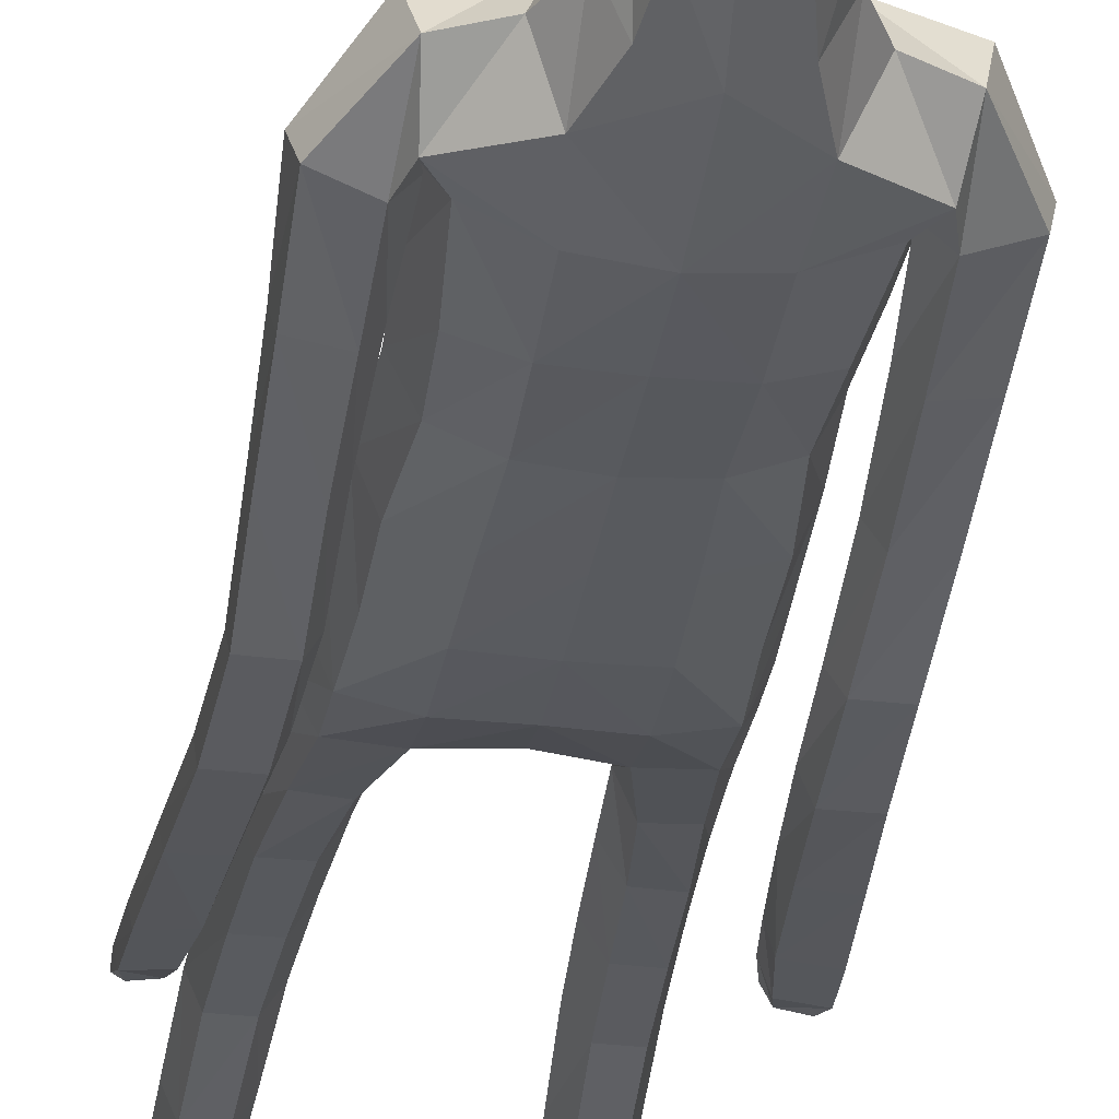
<metadata>
{"format":"obj","ext":"obj","renderer":"f3d","projection":"perspective","resolution":1024,"background":"white","views":[{"elev":-34.3,"azim":171.2,"up":"+Z"}]}
</metadata>
<code>
o Group1
v 0.1074 3.164 -0.123
v 0.2323 0.01407 -0.04976
v 0.1988 0.01629 -0.008321
v 0.1934 0.07268 -0.01509
v 0.2209 0.06981 -0.06126
v 0.275 0.01077 -0.03911
v 0.2483 0.01115 -0.009222
v 0.2699 0.07011 -0.0499
v 0.23 0.04125 0.2287
v 0.2259 0.04609 0.1998
v 0.2158 0.007794 0.187
v 0.2292 0.008841 0.2294
v 0.2793 0.03927 0.2227
v 0.2827 0.04227 0.1965
v 0.2902 0.008108 0.2197
v 0.3788 1.077 -0.1491
v 0.3614 1.06 -0.1131
v 0.3224 1.077 -0.1519
v 0.3638 1.088 -0.1657
v 0.3814 1.133 -0.1512
v 0.3694 1.135 -0.1077
v 0.3753 1.132 -0.1801
v 0.2714 0.006592 0.1586
v 0.2818 0.07303 0.05199
v 0.2967 0.0103 0.06845
v 0.29 0.009648 0.004502
v 0.2881 0.07586 -0.002046
v 0.2871 0.05355 0.1362
v 0.2988 0.008504 0.1402
v 0.2825 0.1941 -0.001241
v 0.2596 0.1938 0.04879
v 0.2057 0.1869 0.04331
v 0.2017 0.07581 0.05511
v 0.2157 0.05641 0.1305
v 0.1862 0.1852 -0.009335
v 0.2013 0.01096 0.03334
v 0.2029 0.005635 0.1094
v 0.3335 1.077 -0.09371
v 0.3066 1.082 -0.1251
v 0.3274 1.135 -0.09261
v 0.2946 1.138 -0.1254
v 0.1088 3.332 -0.02125
v 0.1348 3.273 -0.006423
v 0.05924 3.357 0.03184
v 0.09369 3.29 0.07766
v 0.1115 1.435 0.08395
v 0.1398 1.277 0.1013
v 0.2115 1.28 0.1055
v 0.2051 1.443 0.08135
v 0.209 1.564 0.06128
v 0.1155 1.549 0.09803
v 0.1018 1.413 0.000146
v 0.1184 1.273 0.02935
v 0.113 1.426 -0.06992
v 0.1126 1.55 -0.1104
v 0.2058 1.548 -0.08837
v 0.2054 1.423 -0.06168
v 0.148 1.259 -0.02918
v 0.3129 1.126 -0.169
v 0.2685 0.00558 0.02477
v 0.2931 0.008027 0.1851
v 0.1212 2.505 -0.1142
v 0.08169 2.624 -0.1031
v -0.005059 3.349 0.05957
v -0.009193 3.29 0.09309
v 0.1614 2.368 0.09653
v 0.2297 2.356 0.05528
v 0.2851 2.377 0.03286
v 0.2839 2.415 0.06538
v 0.1264 2.204 0.1018
v 0.2174 2.193 0.06465
v 0.1306 2.521 0.06668
v 0.2703 2.494 0.04477
v 0.3156 2.323 0.01893
v 0.3542 2.362 -0.02788
v 0.2531 2.526 -0.03478
v 0.1652 2.556 -0.02536
v 0.3414 2.382 -0.07999
v 0.347 2.181 -0.09073
v 0.3393 2.197 -0.1333
v 0.2606 2.367 -0.1031
v 0.242 2.435 -0.1017
v 0.2637 2.196 -0.1451
v 0.3383 2.007 -0.1836
v 0.2674 2.005 -0.1882
v 0.2365 2.182 -0.0947
v 0.2257 2.346 -0.04964
v 0.2441 1.993 -0.1422
v 0.2665 1.816 -0.233
v 0.2452 1.805 -0.1898
v 0.2698 1.982 -0.1002
v 0.2631 2.168 -0.04433
v 0.2725 1.794 -0.1524
v 0.2544 1.609 -0.1835
v 0.2837 1.615 -0.1465
v 0.32 1.795 -0.1572
v 0.3195 1.983 -0.1027
v 0.3304 1.618 -0.1538
v 0.3007 1.422 -0.123
v 0.3466 1.425 -0.1334
v 0.3494 1.614 -0.1972
v 0.3404 1.806 -0.1994
v 0.3636 1.421 -0.1775
v 0.3624 1.241 -0.1154
v 0.3763 1.237 -0.1601
v 0.3578 1.419 -0.2123
v 0.3442 1.612 -0.2331
v 0.3704 1.236 -0.1931
v 0.2982 1.229 -0.1806
v 0.2859 1.412 -0.203
v 0.2853 1.234 -0.1353
v 0.2695 1.416 -0.1578
v 0.3177 1.24 -0.1023
v 0.2735 1.605 -0.2286
v 0.3359 1.818 -0.2339
v 0.3434 1.995 -0.1461
v 0.3188 2.167 -0.04326
v 0.2656 2.314 0.01207
v 0.2801 2.375 -0.03905
v 0.2355 2.349 -0.03257
v 0.2066 2.393 -0.1114
v 0.2301 2.191 -0.02723
v 0.1908 2.197 -0.1133
v 0.2224 2.034 -0.01758
v 0.1841 2.033 -0.09739
v 0.2045 2.034 0.0681
v 0.206 1.863 0.06693
v 0.2312 1.864 -0.01664
v 0.1126 2.038 0.09828
v 0.1121 1.864 0.1021
v 0.1188 1.691 0.104
v 0.2106 1.699 0.05944
v 0.2334 1.701 -0.02288
v 0.2385 1.561 -0.0159
v 0.1997 1.695 -0.09331
v 0.2442 1.432 0.01058
v 0.248 1.272 0.04142
v 0.2181 1.26 -0.02435
v 0.2541 1.092 0.06571
v 0.2325 1.084 0.000273
v 0.22 1.097 0.1253
v 0.2289 0.9039 0.1384
v 0.2615 0.9032 0.08014
v 0.1545 1.095 0.1217
v 0.1654 0.9012 0.1366
v 0.1311 1.089 0.05875
v 0.1421 0.8974 0.07563
v 0.1656 1.083 0.002099
v 0.1763 0.8968 0.01805
v 0.2406 0.8999 0.0158
v 0.2477 0.7209 0.02064
v 0.1855 0.7178 0.02249
v 0.2694 0.7105 0.08196
v 0.2744 0.5191 0.04686
v 0.2529 0.5285 -0.01231
v 0.2384 0.6986 0.1388
v 0.2451 0.5086 0.1029
v 0.1762 0.6961 0.1375
v 0.1852 0.5067 0.1013
v 0.1531 0.7056 0.07904
v 0.1633 0.5158 0.0441
v 0.1934 0.527 -0.01168
v 0.2013 0.3402 -0.03901
v 0.175 0.3301 0.01289
v 0.2566 0.3415 -0.03665
v 0.2626 0.1933 -0.05044
v 0.2112 0.1897 -0.05638
v 0.2775 0.3337 0.01782
v 0.2514 0.3237 0.07071
v 0.196 0.3208 0.06731
v 0.1118 1.697 -0.1256
v 0.108 1.864 -0.1305
v 0.1992 1.862 -0.09688
v 0.1019 2.035 -0.1348
v 0.1061 2.21 -0.1496
v 0.1078 2.378 -0.1462
v 0.08951 2.631 0.03725
v 0.1209 2.64 -0.02483
v 0.09732 2.726 -0.000405
v 0.06254 2.719 0.0314
v 0.06595 2.733 -0.0816
v 0.1018 2.854 -0.007913
v 0.06453 2.844 0.08289
v 0.133 3.008 0.009486
v 0.1494 3.167 0.004362
v 0.09896 3.18 0.1077
v 0.07443 3.013 0.1078
v -0.02534 3.192 0.1373
v -0.04194 3.016 0.1259
v -0.01628 2.834 0.1135
v 0.2642 0.004465 0.08631
v -0.09645 3.016 0.08757
v -0.09615 3.189 0.07936
v 0.06814 3.341 -0.08914
v 0.09062 3.278 -0.1078
v 0 1.428 0.08465
v -0 1.531 0.1087
v -2.6e-05 1.412 -0.01999
v -0 1.562 -0.1168
v -5e-05 1.46 -0.07939
v 0.000463 2.619 -0.143
v 1e-06 2.517 -0.1531
v -0.09102 3.294 0.04477
v -0.05445 3.355 0.01384
v 0.004483 3.37 -0.0357
v 0 2.21 0.1121
v 1e-06 2.373 0.1124
v 1e-06 2.514 0.08815
v -0 1.864 0.1127
v -0 2.04 0.1092
v -0 1.685 0.1196
v 0 1.866 -0.1401
v -0 1.703 -0.1326
v 0 2.038 -0.1456
v 0 2.219 -0.1593
v 1e-06 2.387 -0.1664
v -0.001157 2.635 0.05554
v 0.07027 2.861 -0.103
v 0.01193 2.738 -0.1258
v 0.09722 3.01 -0.1136
v 0.1082 3.164 -0.122
v -0.1375 3.017 0.09072
v -0.1242 3.19 0.07235
v -0.09494 2.837 0.08283
v -0.008693 2.715 0.04248
v -0.2249 0.01457 -0.04929
v -0.1921 0.01875 -0.007301
v -0.19 0.07512 -0.01422
v -0.2167 0.07075 -0.0608
v -0.2673 0.00894 -0.03932
v -0.2411 0.01086 -0.009001
v -0.2657 0.06859 -0.05017
v -0.2286 0.04239 0.2291
v -0.2242 0.0474 0.2002
v -0.2118 0.009697 0.1877
v -0.2259 0.01008 0.2299
v -0.2775 0.03765 0.2223
v -0.2807 0.04041 0.1961
v -0.2866 0.005929 0.2192
v -0.379 1.075 -0.1245
v -0.3616 1.059 -0.08835
v -0.3226 1.074 -0.1275
v -0.3639 1.086 -0.1413
v -0.3809 1.132 -0.1275
v -0.3687 1.134 -0.08411
v -0.3749 1.13 -0.1565
v -0.2668 0.005342 0.1584
v -0.2791 0.07089 0.05148
v -0.2907 0.007461 0.06786
v -0.2829 0.007058 0.00404
v -0.2848 0.07342 -0.002629
v -0.2847 0.05131 0.1356
v -0.2939 0.005688 0.1396
v -0.2826 0.1941 -0.001253
v -0.2597 0.1938 0.04878
v -0.2059 0.187 0.04333
v -0.1994 0.07805 0.05588
v -0.2134 0.05814 0.1311
v -0.1862 0.1853 -0.009313
v -0.195 0.01337 0.03433
v -0.1975 0.008108 0.1104
v -0.3334 1.076 -0.06935
v -0.3066 1.08 -0.1009
v -0.3266 1.133 -0.06921
v -0.2939 1.136 -0.1022
v 0.008243 3.332 -0.141
v -0.001885 3.273 -0.1691
v -0.05262 3.357 -0.1013
v -0.09179 3.29 -0.1432
v -0.1115 1.435 0.08395
v -0.1398 1.277 0.1013
v -0.2115 1.28 0.1055
v -0.2051 1.443 0.08135
v -0.209 1.564 0.06128
v -0.1155 1.549 0.09803
v -0.1018 1.413 0.000146
v -0.1184 1.273 0.02935
v -0.113 1.426 -0.06992
v -0.1126 1.55 -0.1104
v -0.2058 1.548 -0.08837
v -0.2054 1.423 -0.06168
v -0.148 1.259 -0.02918
v -0.3126 1.123 -0.1455
v -0.2616 0.004232 0.02467
v -0.289 0.005617 0.1846
v -0.1212 2.505 -0.1142
v -0.08169 2.624 -0.1031
v -0.09103 3.349 -0.04278
v -0.1248 3.29 -0.0445
v -0.1614 2.368 0.09653
v -0.2297 2.356 0.05526
v -0.285 2.377 0.03291
v -0.2838 2.415 0.06542
v -0.1264 2.204 0.1018
v -0.2174 2.193 0.06465
v -0.1306 2.521 0.06668
v -0.2702 2.494 0.04476
v -0.3138 2.324 0.02147
v -0.3529 2.361 -0.02585
v -0.2531 2.526 -0.03484
v -0.1652 2.556 -0.02536
v -0.3405 2.38 -0.07835
v -0.3438 2.179 -0.08534
v -0.3364 2.194 -0.1283
v -0.2596 2.366 -0.1016
v -0.242 2.435 -0.1018
v -0.2608 2.193 -0.1403
v -0.3333 2.003 -0.1749
v -0.2625 2.002 -0.1798
v -0.2333 2.181 -0.0897
v -0.2244 2.346 -0.04793
v -0.2388 1.992 -0.1337
v -0.2594 1.812 -0.221
v -0.2379 1.802 -0.1777
v -0.2642 1.981 -0.0913
v -0.2596 2.167 -0.03899
v -0.2649 1.792 -0.14
v -0.2483 1.605 -0.1681
v -0.2773 1.613 -0.1311
v -0.3124 1.792 -0.1446
v -0.3139 1.981 -0.0937
v -0.3241 1.615 -0.1382
v -0.2965 1.42 -0.1044
v -0.3425 1.423 -0.1146
v -0.3433 1.611 -0.1814
v -0.3331 1.802 -0.187
v -0.3597 1.418 -0.1586
v -0.3604 1.24 -0.09352
v -0.3745 1.235 -0.1381
v -0.3542 1.416 -0.1933
v -0.3382 1.609 -0.2173
v -0.3688 1.233 -0.1711
v -0.2967 1.226 -0.1589
v -0.2823 1.408 -0.1843
v -0.2835 1.231 -0.1137
v -0.2656 1.413 -0.1392
v -0.3156 1.239 -0.08062
v -0.2676 1.601 -0.2131
v -0.3288 1.814 -0.2217
v -0.3381 1.992 -0.1372
v -0.3152 2.166 -0.0377
v -0.2637 2.315 0.01457
v -0.28 2.375 -0.03904
v -0.2355 2.349 -0.03261
v -0.2066 2.393 -0.1114
v -0.2301 2.191 -0.02724
v -0.1908 2.197 -0.1133
v -0.2224 2.034 -0.01758
v -0.1841 2.033 -0.09739
v -0.2045 2.034 0.0681
v -0.206 1.863 0.06693
v -0.2312 1.864 -0.01664
v -0.1126 2.038 0.09828
v -0.1121 1.864 0.1021
v -0.1188 1.691 0.104
v -0.2106 1.699 0.05944
v -0.2334 1.701 -0.02288
v -0.2385 1.561 -0.0159
v -0.1997 1.695 -0.09331
v -0.2442 1.432 0.01058
v -0.248 1.272 0.04142
v -0.2181 1.26 -0.02434
v -0.2541 1.092 0.06571
v -0.2325 1.084 0.000274
v -0.2199 1.097 0.1253
v -0.2289 0.9039 0.1384
v -0.2615 0.9032 0.08014
v -0.1545 1.095 0.1217
v -0.1654 0.9012 0.1366
v -0.1311 1.089 0.05875
v -0.1421 0.8974 0.07563
v -0.1656 1.083 0.002099
v -0.1763 0.8968 0.01805
v -0.2406 0.8999 0.0158
v -0.2477 0.7209 0.02064
v -0.1855 0.7178 0.02249
v -0.2694 0.7105 0.08196
v -0.2744 0.5191 0.04686
v -0.2529 0.5285 -0.01231
v -0.2384 0.6986 0.1388
v -0.2451 0.5086 0.1029
v -0.1762 0.6961 0.1375
v -0.1852 0.5067 0.1013
v -0.1531 0.7056 0.07904
v -0.1633 0.5158 0.0441
v -0.1933 0.527 -0.01168
v -0.2013 0.3402 -0.03901
v -0.175 0.3301 0.01289
v -0.2566 0.3415 -0.03664
v -0.2626 0.1933 -0.05045
v -0.2113 0.1897 -0.05636
v -0.2775 0.3337 0.01782
v -0.2514 0.3237 0.07071
v -0.196 0.3208 0.06731
v -0.1118 1.697 -0.1256
v -0.108 1.864 -0.1305
v -0.1992 1.862 -0.09688
v -0.1019 2.035 -0.1348
v -0.1061 2.21 -0.1496
v -0.1078 2.378 -0.1462
v -0.09006 2.631 0.03671
v -0.1213 2.64 -0.02634
v -0.1037 2.726 -0.02325
v -0.07586 2.719 0.01719
v -0.05819 2.733 -0.09185
v -0.02282 2.854 -0.1326
v -0.1178 2.844 -0.08697
v -0.01787 3.008 -0.1701
v -0.009984 3.167 -0.1854
v -0.1205 3.18 -0.1535
v -0.1249 3.013 -0.1294
v -0.1711 3.192 -0.03624
v -0.1623 3.016 -0.01556
v -0.1417 2.834 0.000912
v -0.2582 0.003482 0.08627
v -0.1306 3.016 0.04849
v -0.1263 3.189 0.04352
v -0.1216 3.005 0.08057
f 2 3 5
f 2 6 3
f 2 5 6
f 9 10 11
f 9 13 14
f 9 12 15
f 16 17 19
f 16 20 17
f 16 19 22
f 12 11 23
f 24 25 27
f 24 28 29
f 24 27 30
f 24 31 32
f 24 33 28
f 33 32 4
f 33 4 3
f 33 36 34
f 38 39 17
f 38 40 41
f 38 17 40
f 42 43 194
f 42 44 43
f 46 47 48
f 46 49 50
f 46 52 47
f 46 51 196
f 46 196 198
f 54 55 57
f 54 200 199
f 54 52 200
f 54 58 53
f 19 18 22
f 7 60 3
f 7 6 60
f 61 14 13
f 61 29 14
f 61 15 23
f 62 202 201
f 39 41 18
f 64 204 65
f 64 44 204
f 64 65 45
f 66 67 68
f 66 70 67
f 66 207 206
f 66 72 208
f 66 69 72
f 73 69 74
f 73 76 72
f 73 75 76
f 78 75 79
f 78 81 76
f 78 80 83
f 83 80 85
f 83 86 81
f 83 85 88
f 88 85 90
f 88 91 86
f 88 90 93
f 93 90 95
f 93 96 91
f 93 95 98
f 98 95 100
f 98 101 102
f 98 100 103
f 103 100 105
f 103 106 107
f 103 105 106
f 108 105 20
f 108 109 106
f 108 22 59
f 109 111 112
f 109 59 111
f 111 113 112
f 111 41 40
f 113 104 99
f 113 40 21
f 112 94 114
f 112 99 94
f 114 107 110
f 114 89 115
f 114 94 89
f 115 102 101
f 115 84 102
f 115 89 84
f 116 97 102
f 116 79 117
f 116 84 80
f 117 92 97
f 117 74 92
f 117 79 75
f 118 87 92
f 118 68 87
f 118 74 68
f 119 82 87
f 119 120 82
f 119 68 67
f 120 122 121
f 120 67 71
f 122 124 123
f 122 71 126
f 126 127 124
f 126 129 127
f 126 71 129
f 129 210 130
f 129 70 210
f 209 211 130
f 211 197 131
f 131 132 130
f 131 51 132
f 132 133 127
f 132 50 133
f 134 56 133
f 134 136 56
f 134 50 49
f 136 137 57
f 136 49 48
f 137 139 138
f 137 48 139
f 141 142 143
f 141 144 142
f 141 48 47
f 144 146 145
f 144 47 53
f 146 148 149
f 146 53 148
f 148 140 150
f 148 58 140
f 150 151 152
f 150 143 153
f 150 140 143
f 153 154 155
f 153 156 154
f 153 143 156
f 156 158 157
f 156 142 145
f 158 160 161
f 158 145 147
f 160 152 161
f 160 147 149
f 162 163 164
f 162 155 165
f 162 152 155
f 165 166 167
f 165 168 166
f 165 155 168
f 168 169 30
f 168 154 169
f 169 170 32
f 169 157 170
f 170 164 35
f 170 159 161
f 166 8 167
f 166 30 8
f 167 35 164
f 167 5 35
f 138 58 54
f 135 171 172
f 135 56 171
f 135 173 128
f 171 213 212
f 171 55 213
f 212 214 172
f 214 215 174
f 215 216 175
f 175 123 125
f 175 176 121
f 174 125 173
f 173 125 128
f 104 21 20
f 72 177 217
f 72 77 178
f 178 179 180
f 178 63 179
f 178 77 62
f 181 182 183
f 181 219 182
f 181 63 201
f 218 220 184
f 220 1 184
f 1 195 185
f 185 186 184
f 185 43 45
f 186 188 189
f 186 45 188
f 188 193 192
f 188 65 193
f 222 418 192
f 224 225 180
f 225 217 177
f 190 183 189
f 190 180 179
f 187 183 182
f 205 44 194
f 216 202 62
f 62 82 176
f 62 77 82
f 60 191 37
f 60 26 191
f 191 23 11
f 191 25 23
f 37 11 10
f 34 10 14
f 26 6 8
f 193 223 222
f 224 190 189
f 226 229 227
f 226 227 230
f 226 230 229
f 233 236 235
f 233 234 238
f 233 237 239
f 240 243 241
f 240 241 244
f 240 244 246
f 236 239 247
f 248 251 249
f 248 249 253
f 248 255 254
f 248 257 256
f 248 252 257
f 257 228 256
f 257 260 227
f 257 258 260
f 262 241 263
f 262 263 265
f 262 264 241
f 266 194 267
f 266 267 268
f 270 273 272
f 270 275 274
f 270 271 276
f 270 196 275
f 270 276 198
f 278 281 279
f 278 279 199
f 278 200 276
f 278 276 277
f 243 246 242
f 231 227 284
f 231 284 230
f 285 239 237
f 285 238 253
f 285 253 247
f 286 287 201
f 263 242 265
f 288 289 204
f 288 204 268
f 288 268 269
f 290 293 292
f 290 291 294
f 290 294 206
f 290 207 208
f 290 296 293
f 297 299 298
f 297 296 300
f 297 300 299
f 302 304 303
f 302 300 305
f 302 305 307
f 307 309 304
f 307 305 310
f 307 310 312
f 312 314 309
f 312 310 315
f 312 315 317
f 317 319 314
f 317 315 320
f 317 320 322
f 322 324 319
f 322 320 326
f 322 325 327
f 327 329 324
f 327 325 331
f 327 330 329
f 332 246 244
f 332 330 333
f 332 333 283
f 333 334 336
f 333 335 283
f 335 336 337
f 335 337 264
f 337 323 328
f 337 328 245
f 336 334 338
f 336 318 323
f 338 334 331
f 338 331 339
f 338 313 318
f 339 331 325
f 339 326 308
f 339 308 313
f 340 326 321
f 340 321 341
f 340 303 304
f 341 321 316
f 341 316 298
f 341 298 299
f 342 316 311
f 342 311 292
f 342 292 298
f 343 311 306
f 343 306 344
f 343 344 291
f 344 345 346
f 344 346 295
f 346 347 348
f 346 348 350
f 350 348 351
f 350 351 353
f 350 353 295
f 353 354 210
f 353 210 294
f 209 354 211
f 211 355 197
f 355 354 356
f 355 356 275
f 356 351 357
f 356 357 274
f 358 357 280
f 358 280 360
f 358 360 273
f 360 281 361
f 360 361 272
f 361 362 363
f 361 363 272
f 365 363 367
f 365 366 368
f 365 368 271
f 368 369 370
f 368 370 277
f 370 371 373
f 370 372 277
f 372 373 374
f 372 364 282
f 374 373 376
f 374 375 377
f 374 367 364
f 377 375 379
f 377 378 380
f 377 380 367
f 380 381 382
f 380 382 369
f 382 383 385
f 382 384 371
f 384 385 376
f 384 376 373
f 386 385 388
f 386 387 389
f 386 379 376
f 389 387 390
f 389 390 392
f 389 392 379
f 392 254 393
f 392 393 378
f 393 255 256
f 393 394 381
f 394 256 259
f 394 388 385
f 390 391 232
f 390 232 254
f 391 387 388
f 391 259 229
f 362 281 278
f 359 397 396
f 359 395 280
f 359 357 352
f 395 396 212
f 395 213 279
f 212 396 214
f 214 398 215
f 215 399 216
f 399 398 349
f 399 347 345
f 398 396 397
f 397 352 349
f 328 329 244
f 296 208 217
f 296 401 402
f 402 401 403
f 402 403 287
f 402 287 286
f 405 403 406
f 405 406 218
f 405 219 287
f 218 406 220
f 220 408 221
f 221 409 195
f 409 408 410
f 409 410 269
f 410 411 413
f 410 412 269
f 412 413 416
f 412 417 289
f 222 416 418
f 224 414 225
f 225 404 217
f 414 413 411
f 414 407 404
f 411 408 407
f 205 194 268
f 216 400 286
f 286 400 306
f 286 306 301
f 284 260 261
f 284 415 250
f 415 261 235
f 415 247 249
f 261 258 234
f 258 252 238
f 250 251 232
f 417 416 222
f 224 418 414
f 3 4 5
f 6 7 3
f 5 8 6
f 12 9 11
f 10 9 14
f 13 9 15
f 17 18 19
f 20 21 17
f 20 16 22
f 15 12 23
f 25 26 27
f 25 24 29
f 31 24 30
f 33 24 32
f 33 34 28
f 32 35 4
f 36 33 3
f 36 37 34
f 39 18 17
f 39 38 41
f 17 21 40
f 43 195 194
f 44 45 43
f 49 46 48
f 51 46 50
f 52 53 47
f 51 197 196
f 52 46 198
f 55 56 57
f 55 54 199
f 52 198 200
f 52 54 53
f 18 59 22
f 60 36 3
f 6 26 60
f 15 61 13
f 29 28 14
f 29 61 23
f 63 62 201
f 41 59 18
f 204 203 65
f 44 205 204
f 44 64 45
f 69 66 68
f 70 71 67
f 70 66 206
f 207 66 208
f 69 73 72
f 75 73 74
f 76 77 72
f 75 78 76
f 80 78 79
f 81 82 76
f 81 78 83
f 80 84 85
f 86 87 81
f 86 83 88
f 85 89 90
f 91 92 86
f 91 88 93
f 90 94 95
f 96 97 91
f 96 93 98
f 95 99 100
f 96 98 102
f 101 98 103
f 100 104 105
f 101 103 107
f 105 108 106
f 22 108 20
f 109 110 106
f 109 108 59
f 110 109 112
f 59 41 111
f 113 99 112
f 113 111 40
f 104 100 99
f 104 113 21
f 110 112 114
f 99 95 94
f 107 106 110
f 107 114 115
f 94 90 89
f 107 115 101
f 84 116 102
f 89 85 84
f 97 96 102
f 97 116 117
f 79 116 80
f 92 91 97
f 74 118 92
f 74 117 75
f 87 86 92
f 68 119 87
f 74 69 68
f 82 81 87
f 120 121 82
f 120 119 67
f 122 123 121
f 122 120 71
f 124 125 123
f 124 122 126
f 127 128 124
f 129 130 127
f 71 70 129
f 210 209 130
f 70 206 210
f 211 131 130
f 197 51 131
f 132 127 130
f 51 50 132
f 133 128 127
f 50 134 133
f 56 135 133
f 136 57 56
f 136 134 49
f 137 138 57
f 137 136 48
f 139 140 138
f 48 141 139
f 139 141 143
f 144 145 142
f 144 141 47
f 146 147 145
f 146 144 53
f 147 146 149
f 53 58 148
f 149 148 150
f 58 138 140
f 149 150 152
f 151 150 153
f 140 139 143
f 151 153 155
f 156 157 154
f 143 142 156
f 158 159 157
f 158 156 145
f 159 158 161
f 160 158 147
f 152 162 161
f 152 160 149
f 161 162 164
f 163 162 165
f 152 151 155
f 163 165 167
f 168 30 166
f 155 154 168
f 169 31 30
f 154 157 169
f 31 169 32
f 157 159 170
f 32 170 35
f 164 170 161
f 8 5 167
f 30 27 8
f 163 167 164
f 5 4 35
f 57 138 54
f 173 135 172
f 56 55 171
f 133 135 128
f 172 171 212
f 55 199 213
f 214 174 172
f 215 175 174
f 216 176 175
f 174 175 125
f 123 175 121
f 172 174 173
f 125 124 128
f 105 104 20
f 208 72 217
f 177 72 178
f 177 178 180
f 63 181 179
f 63 178 62
f 179 181 183
f 219 218 182
f 219 181 201
f 182 218 184
f 1 185 184
f 195 43 185
f 186 187 184
f 186 185 45
f 187 186 189
f 45 65 188
f 189 188 192
f 65 203 223
f 193 65 223
f 190 224 180
f 180 225 177
f 183 187 189
f 183 190 179
f 184 187 182
f 44 42 194
f 176 216 62
f 82 121 176
f 77 76 82
f 36 60 37
f 26 25 191
f 37 191 11
f 25 29 23
f 34 37 10
f 28 34 14
f 27 26 8
f 192 193 222
f 418 224 192
f 224 189 192
f 229 228 227
f 227 231 230
f 230 232 229
f 234 233 235
f 237 233 238
f 236 233 239
f 243 242 241
f 241 245 244
f 243 240 246
f 235 236 247
f 251 250 249
f 252 248 253
f 251 248 254
f 255 248 256
f 252 258 257
f 228 259 256
f 228 257 227
f 258 261 260
f 241 242 263
f 264 262 265
f 264 245 241
f 194 195 267
f 267 269 268
f 271 270 272
f 273 270 274
f 271 277 276
f 196 197 275
f 196 270 198
f 281 280 279
f 200 278 199
f 200 198 276
f 282 278 277
f 246 283 242
f 227 260 284
f 284 250 230
f 238 285 237
f 238 252 253
f 239 285 247
f 202 286 201
f 242 283 265
f 289 203 204
f 204 205 268
f 289 288 269
f 291 290 292
f 291 295 294
f 207 290 206
f 296 290 208
f 296 297 293
f 293 297 298
f 296 301 300
f 300 302 299
f 299 302 303
f 300 306 305
f 304 302 307
f 309 308 304
f 305 311 310
f 309 307 312
f 314 313 309
f 310 316 315
f 314 312 317
f 319 318 314
f 315 321 320
f 319 317 322
f 324 323 319
f 325 322 326
f 324 322 327
f 329 328 324
f 330 327 331
f 330 332 329
f 329 332 244
f 330 334 333
f 246 332 283
f 335 333 336
f 335 265 283
f 336 323 337
f 265 335 264
f 323 324 328
f 264 337 245
f 318 336 338
f 318 319 323
f 334 330 331
f 313 338 339
f 313 314 318
f 326 339 325
f 326 340 308
f 308 309 313
f 326 320 321
f 303 340 341
f 308 340 304
f 321 315 316
f 316 342 298
f 303 341 299
f 316 310 311
f 311 343 292
f 292 293 298
f 311 305 306
f 306 345 344
f 292 343 291
f 345 347 346
f 291 344 295
f 347 349 348
f 295 346 350
f 348 352 351
f 351 354 353
f 353 294 295
f 354 209 210
f 210 206 294
f 354 355 211
f 355 275 197
f 354 351 356
f 356 274 275
f 351 352 357
f 357 358 274
f 357 359 280
f 280 281 360
f 274 358 273
f 281 362 361
f 273 360 272
f 362 364 363
f 363 365 272
f 366 365 367
f 366 369 368
f 272 365 271
f 369 371 370
f 271 368 277
f 372 370 373
f 372 282 277
f 364 372 374
f 364 362 282
f 375 374 376
f 367 374 377
f 367 363 364
f 378 377 379
f 378 381 380
f 380 366 367
f 381 383 382
f 366 380 369
f 384 382 385
f 369 382 371
f 385 386 376
f 371 384 373
f 387 386 388
f 379 386 389
f 379 375 376
f 387 391 390
f 390 254 392
f 392 378 379
f 254 255 393
f 393 381 378
f 394 393 256
f 394 383 381
f 388 394 259
f 383 394 385
f 391 229 232
f 232 251 254
f 259 391 388
f 259 228 229
f 282 362 278
f 395 359 396
f 395 279 280
f 397 359 352
f 213 395 212
f 213 199 279
f 396 398 214
f 398 399 215
f 399 400 216
f 347 399 349
f 400 399 345
f 349 398 397
f 352 348 349
f 245 328 244
f 401 296 217
f 301 296 402
f 401 404 403
f 403 405 287
f 301 402 286
f 403 407 406
f 219 405 218
f 219 201 287
f 406 408 220
f 408 409 221
f 409 267 195
f 408 411 410
f 267 409 269
f 412 410 413
f 412 289 269
f 417 412 416
f 417 223 289
f 223 203 289
f 414 404 225
f 404 401 217
f 407 414 411
f 407 403 404
f 408 406 407
f 194 266 268
f 202 216 286
f 400 345 306
f 306 300 301
f 415 284 261
f 415 249 250
f 247 415 235
f 247 253 249
f 235 261 234
f 234 258 238
f 230 250 232
f 223 417 222
f 418 416 414
f 416 413 414

</code>
